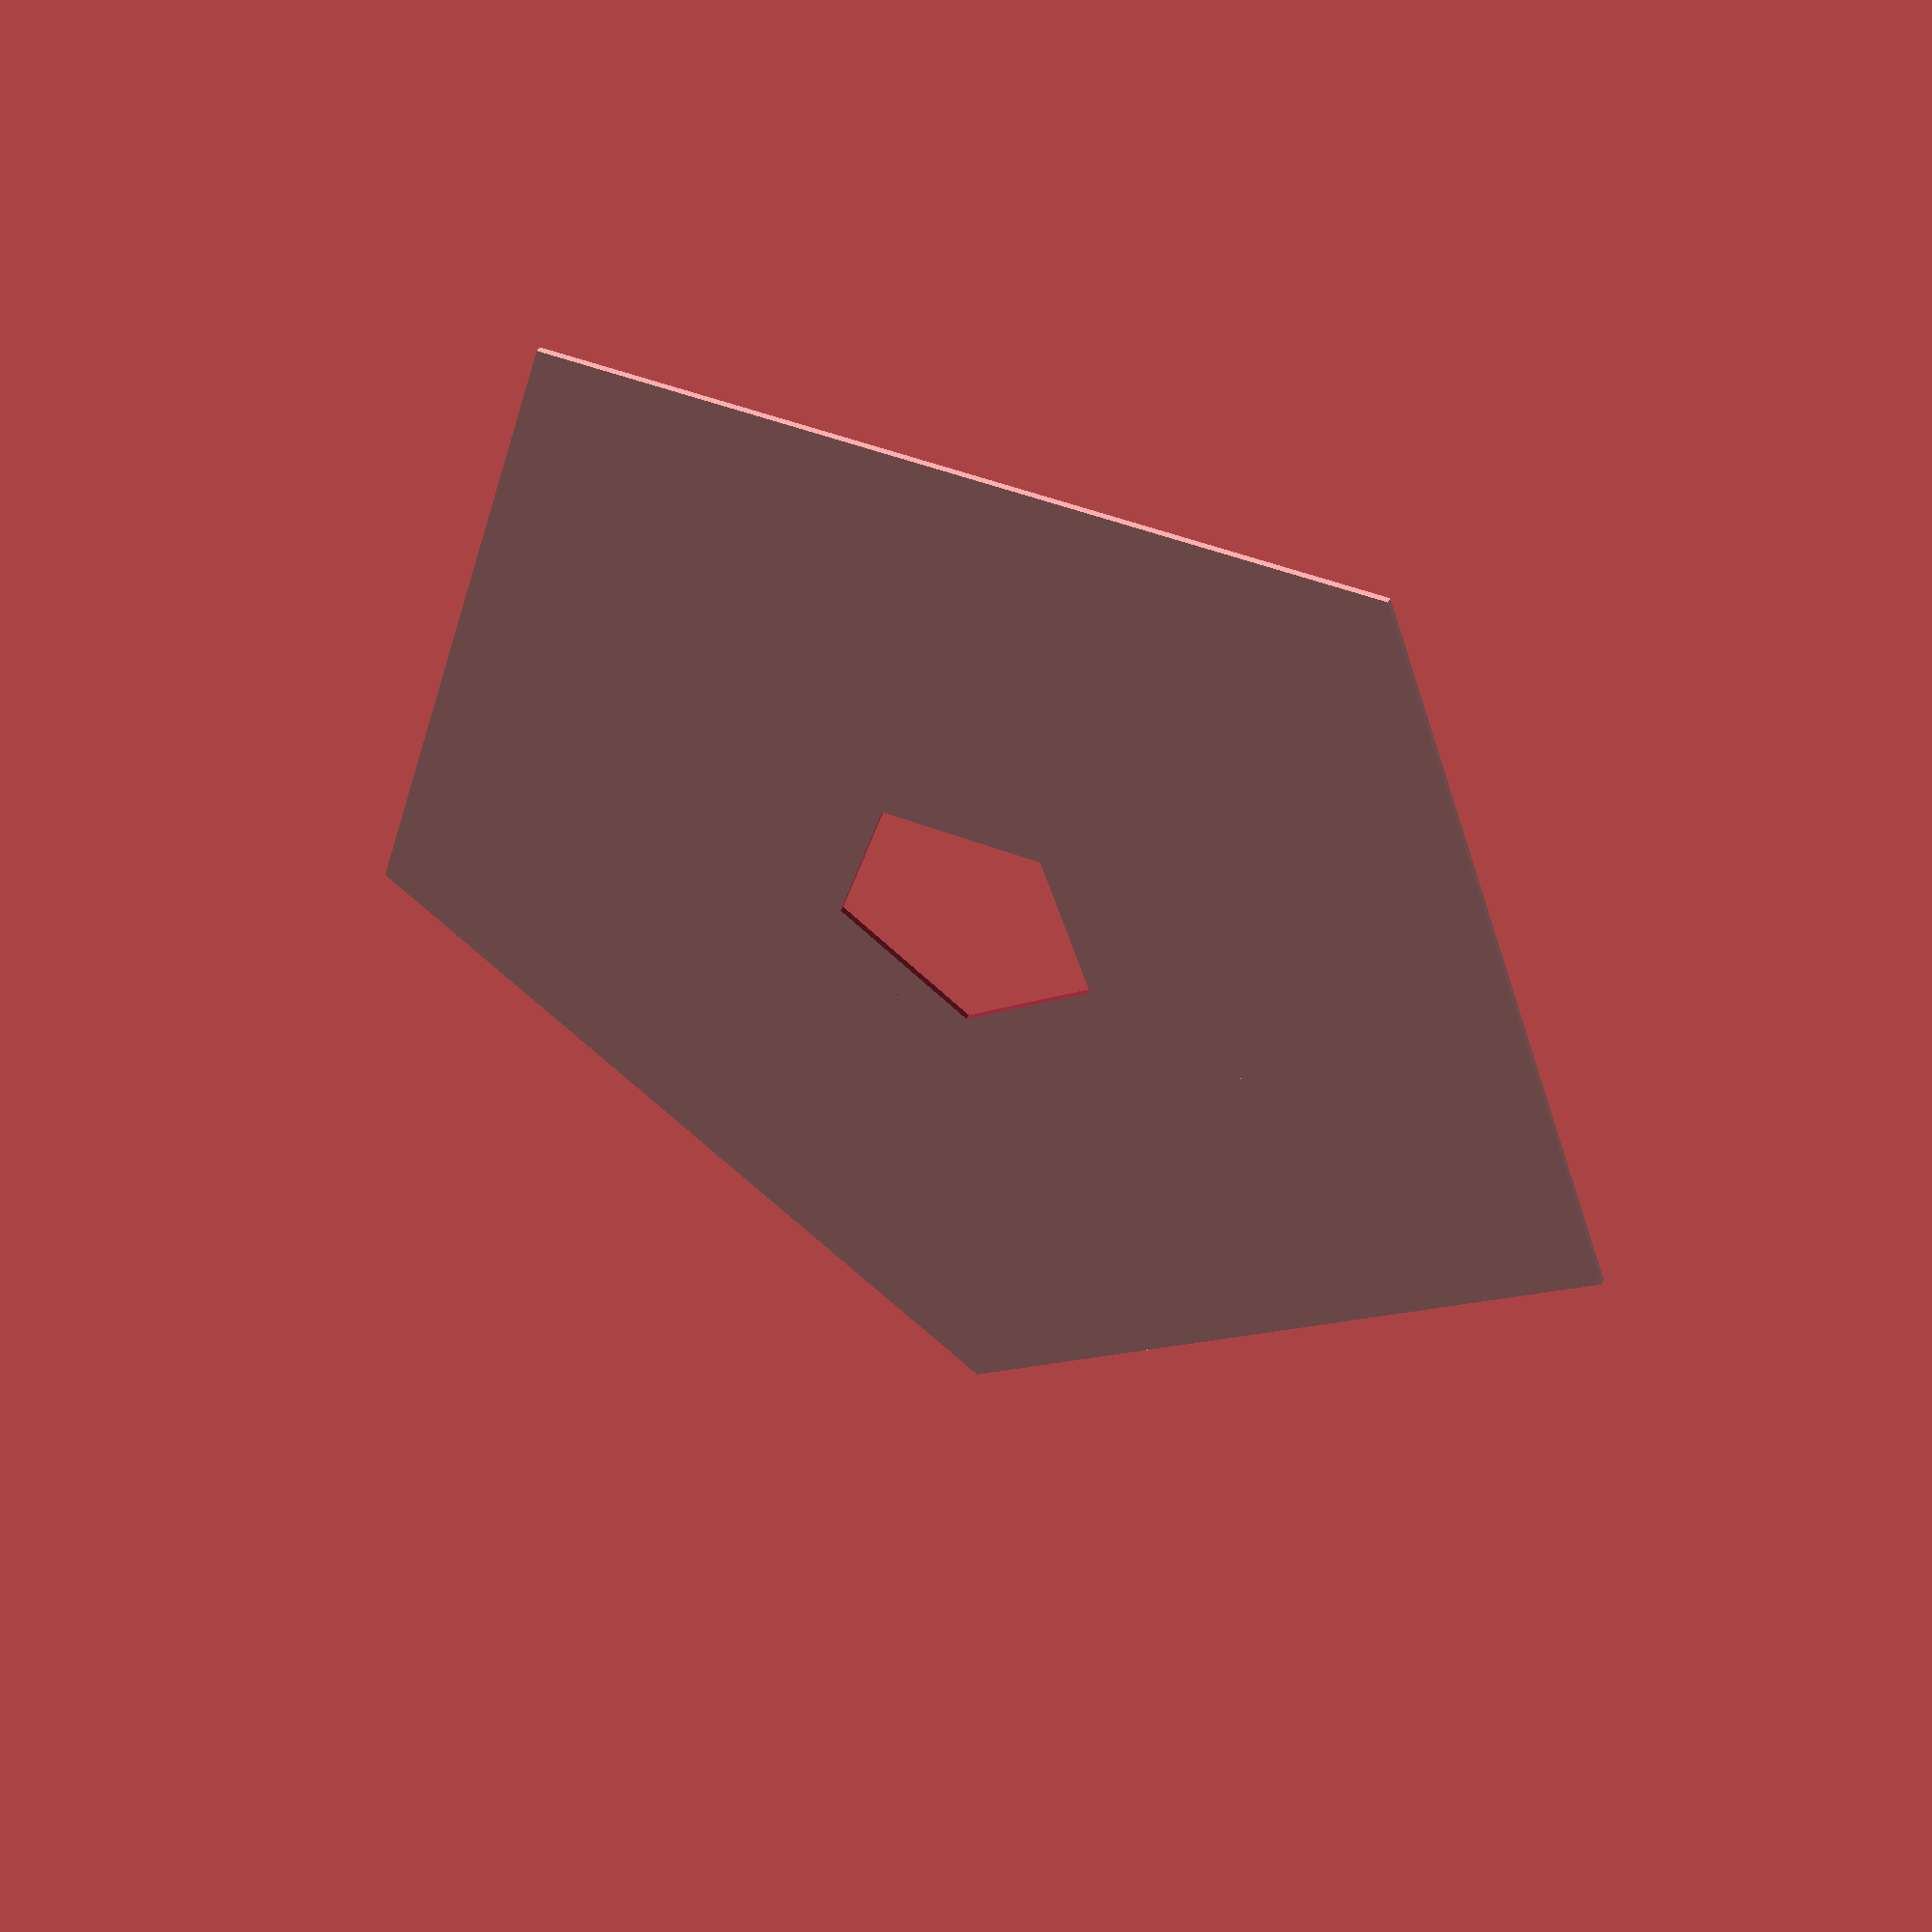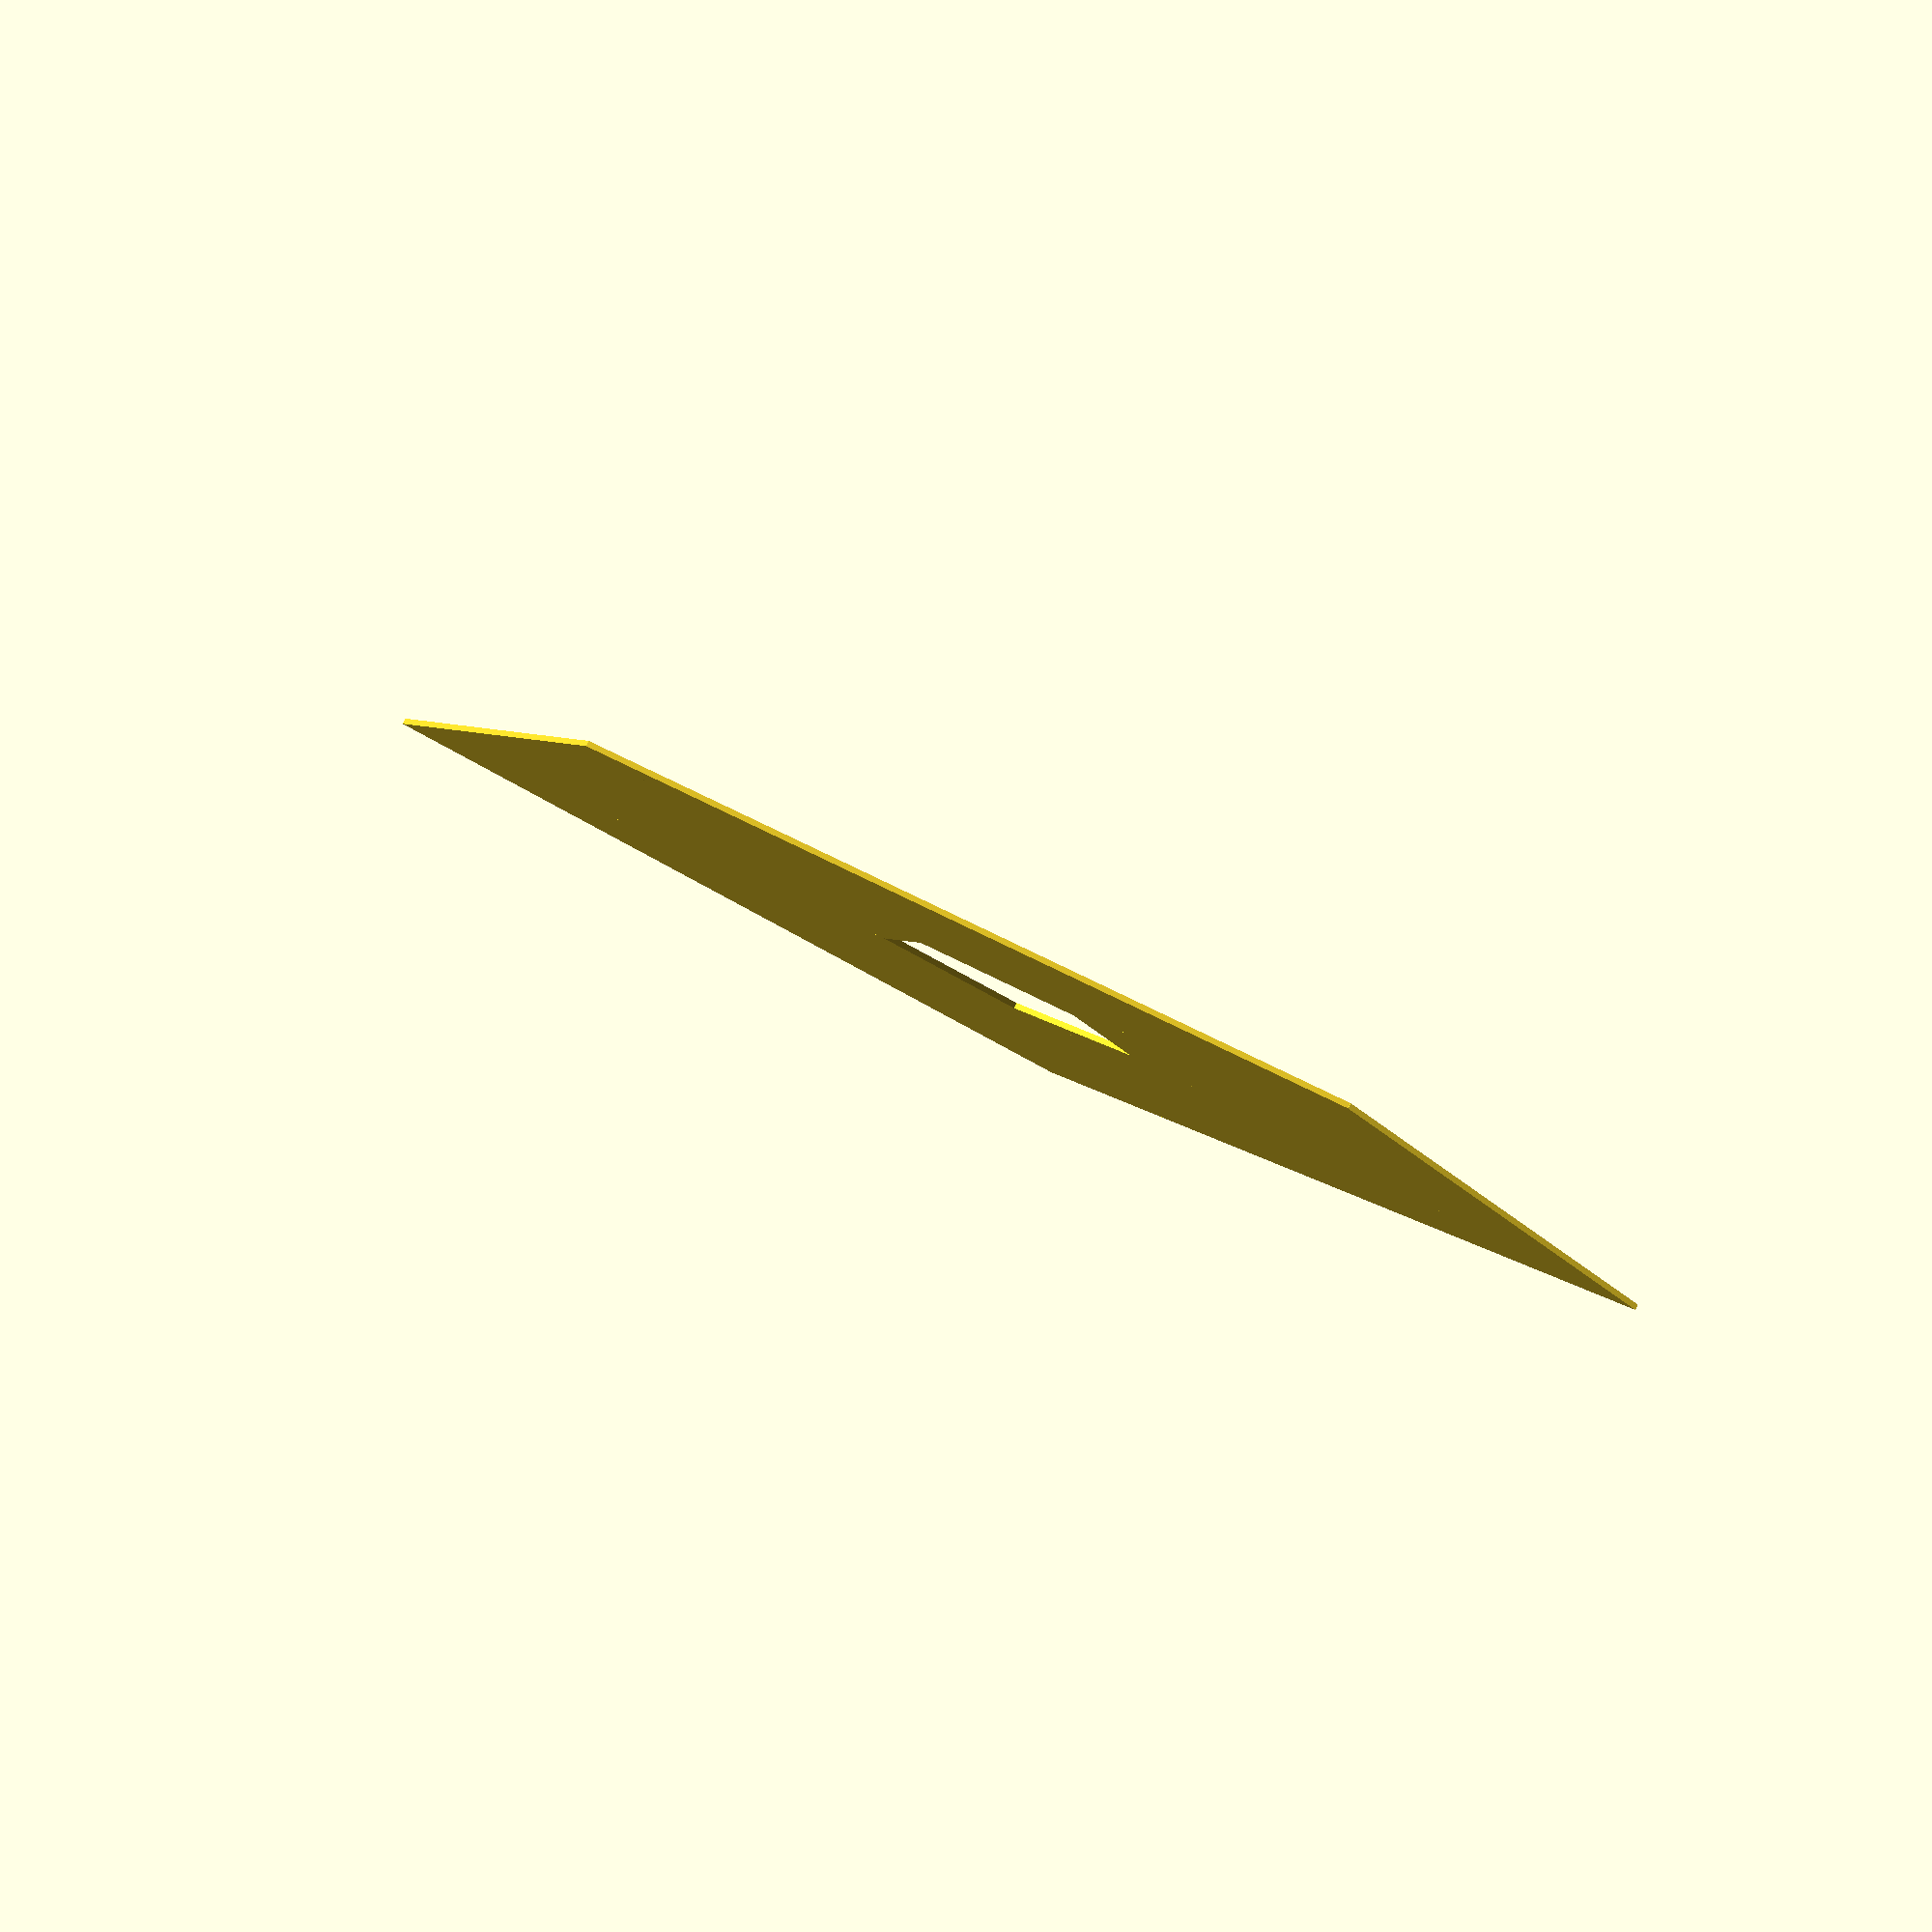
<openscad>
ro=100;
ri=20;


module segment() {
    difference() {
        polygon([[0,0],[tan(36)*ro,ro],[tan(36)*-ro,ro]]);
        square(2*ri,true);
    }
}

for (i = [0:4]){
    rotate([0,0,i*72]) segment();
}

</openscad>
<views>
elev=132.6 azim=178.7 roll=154.8 proj=p view=wireframe
elev=274.6 azim=139.9 roll=25.8 proj=o view=solid
</views>
